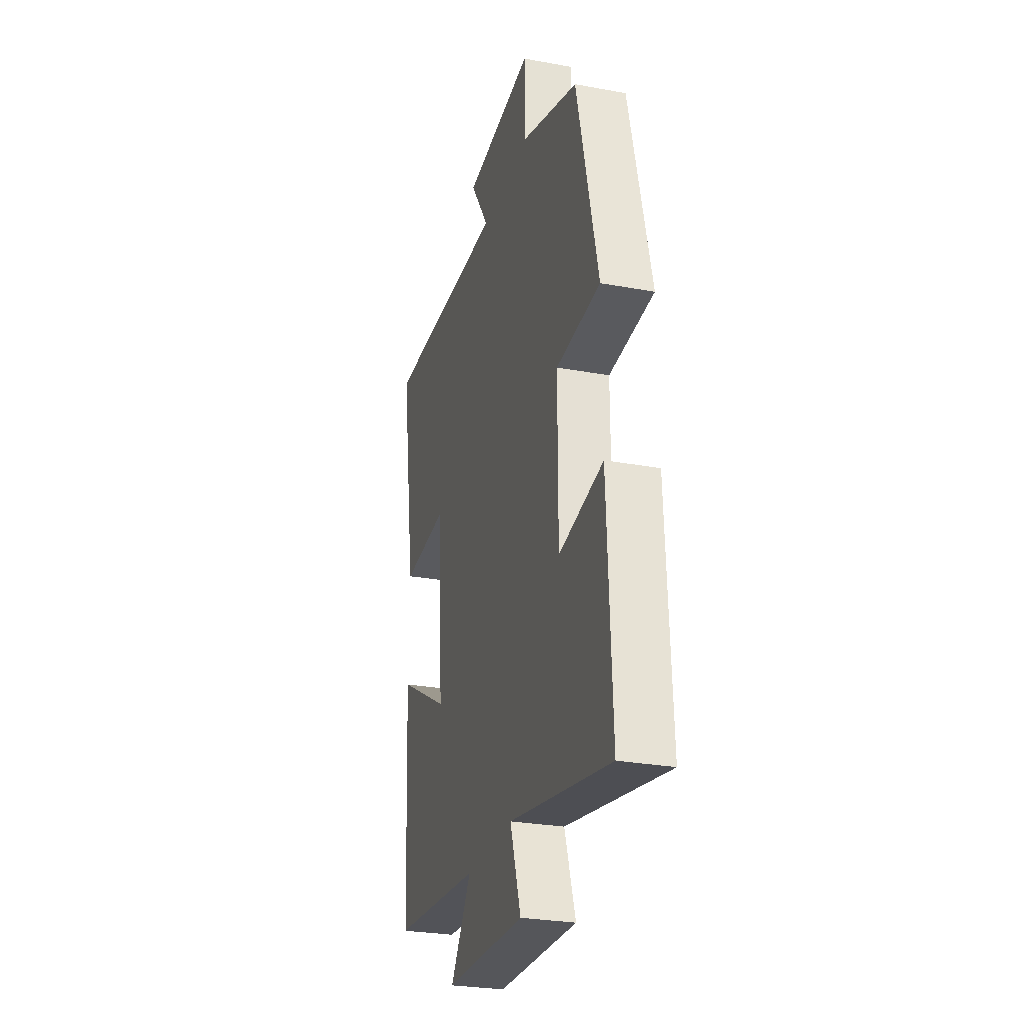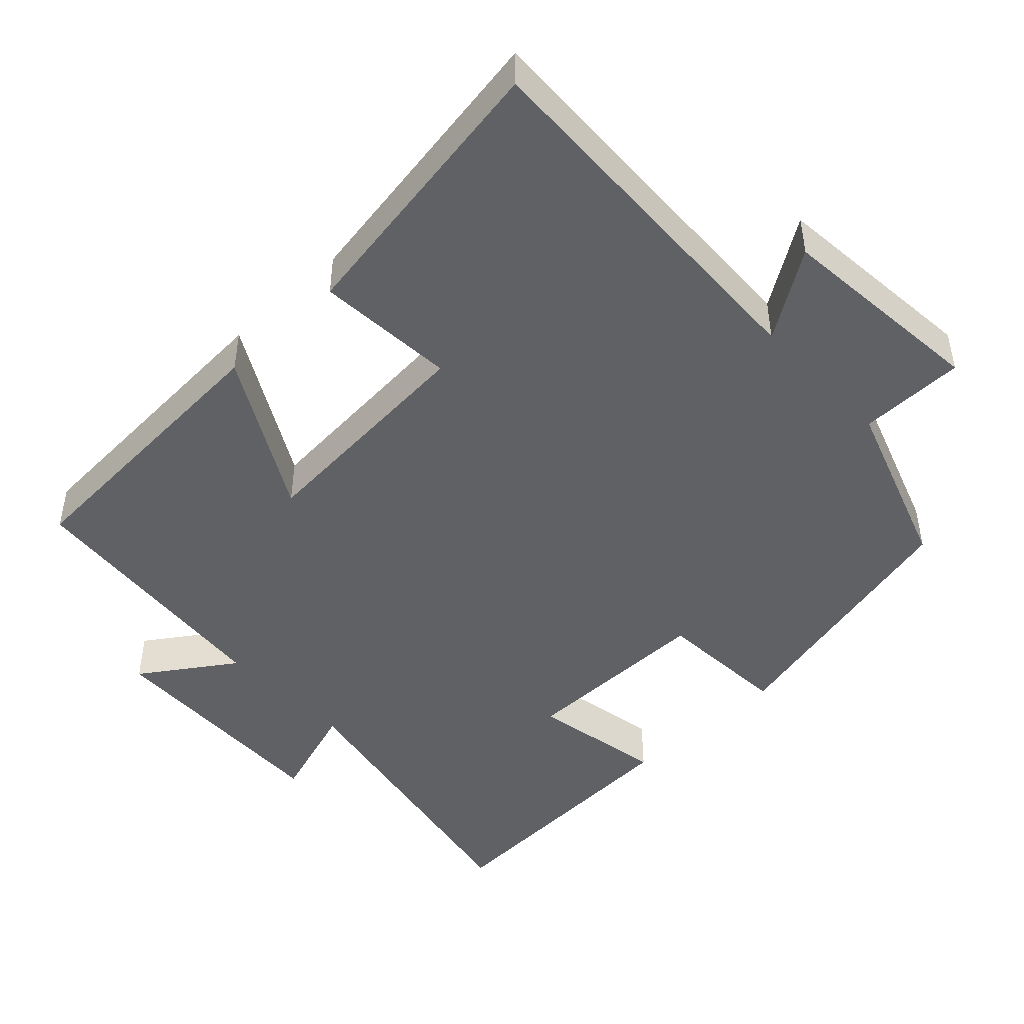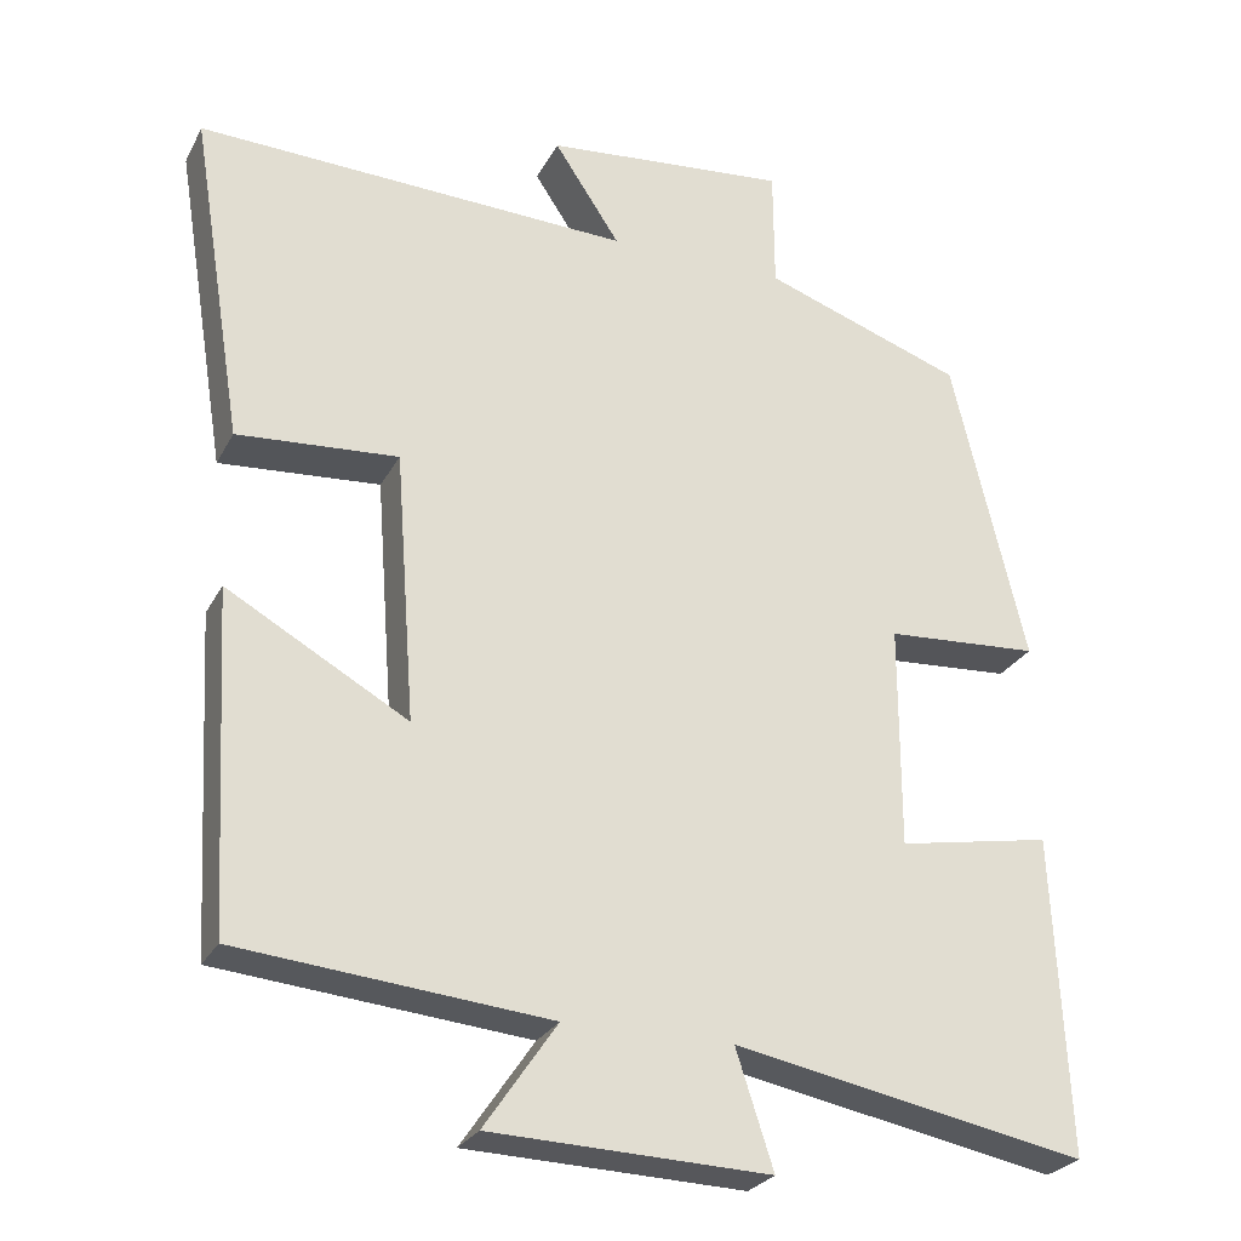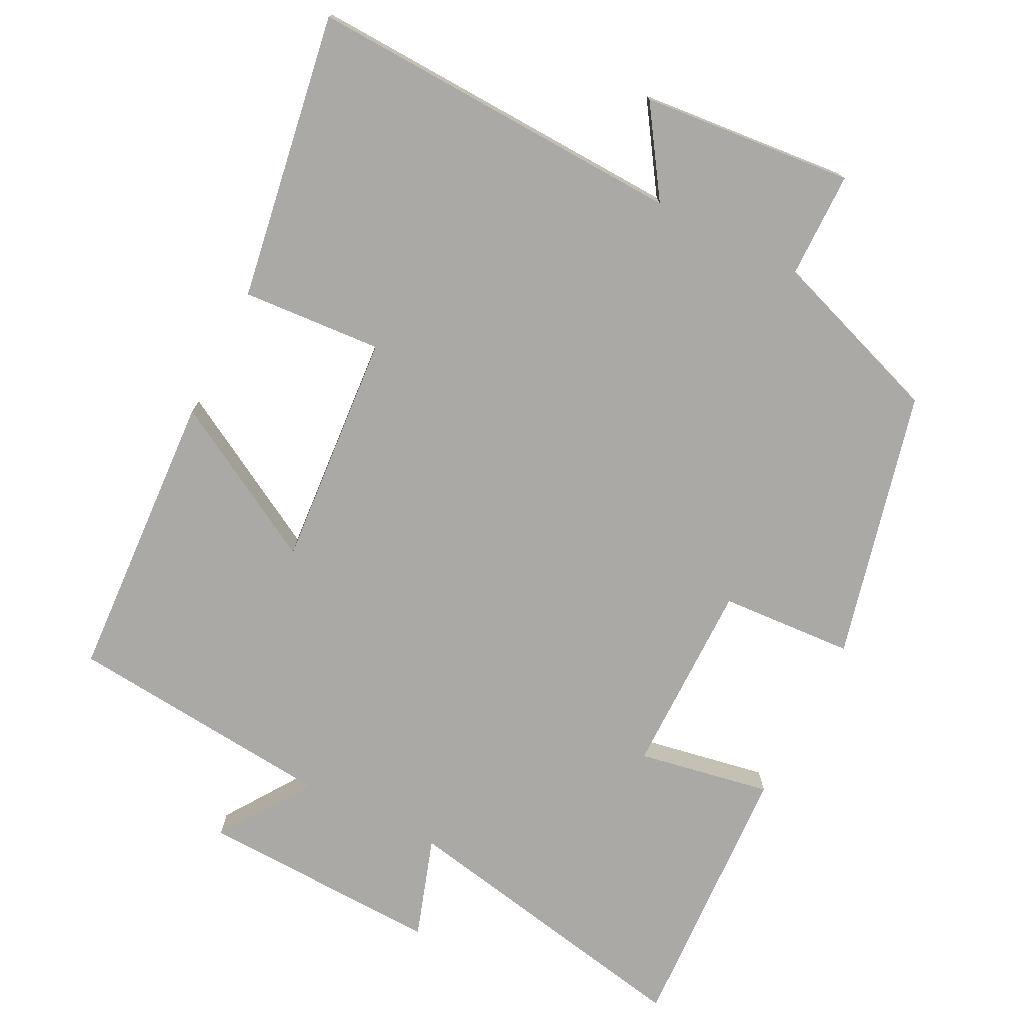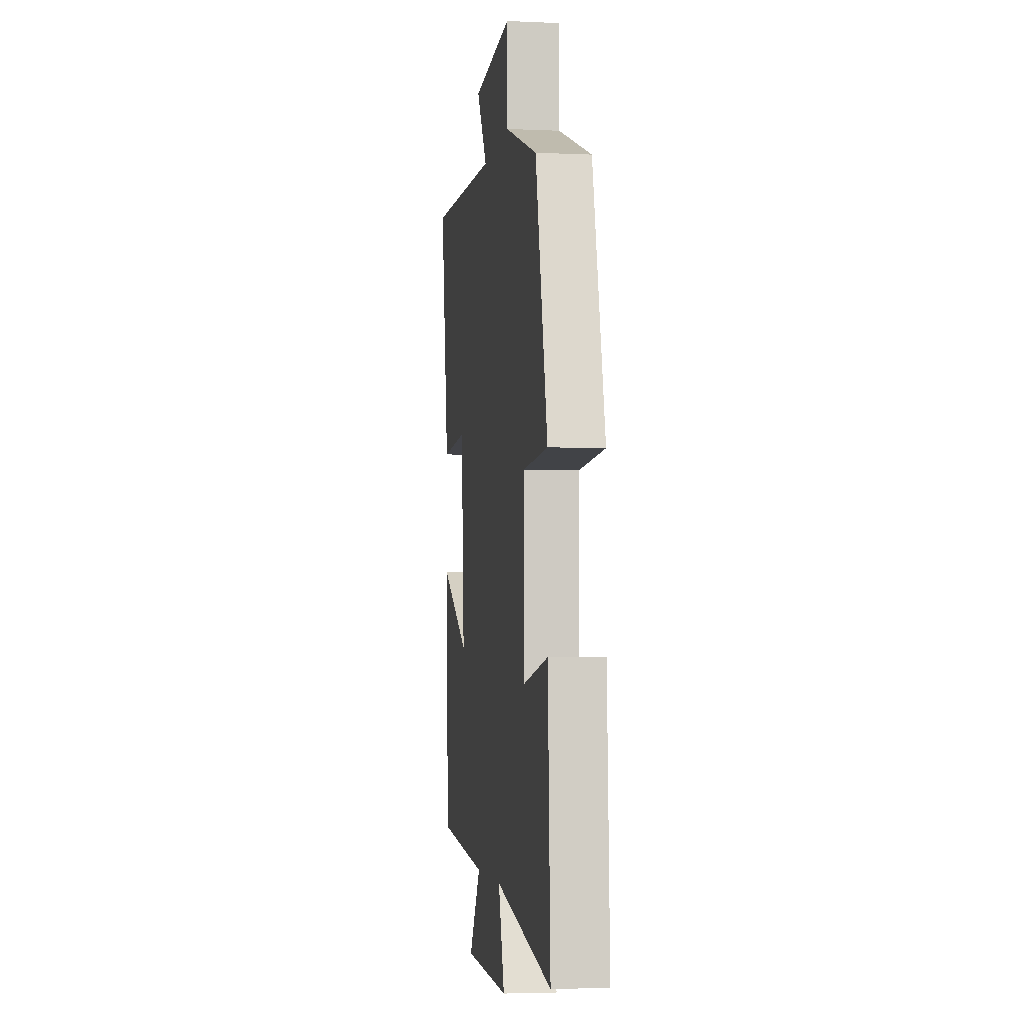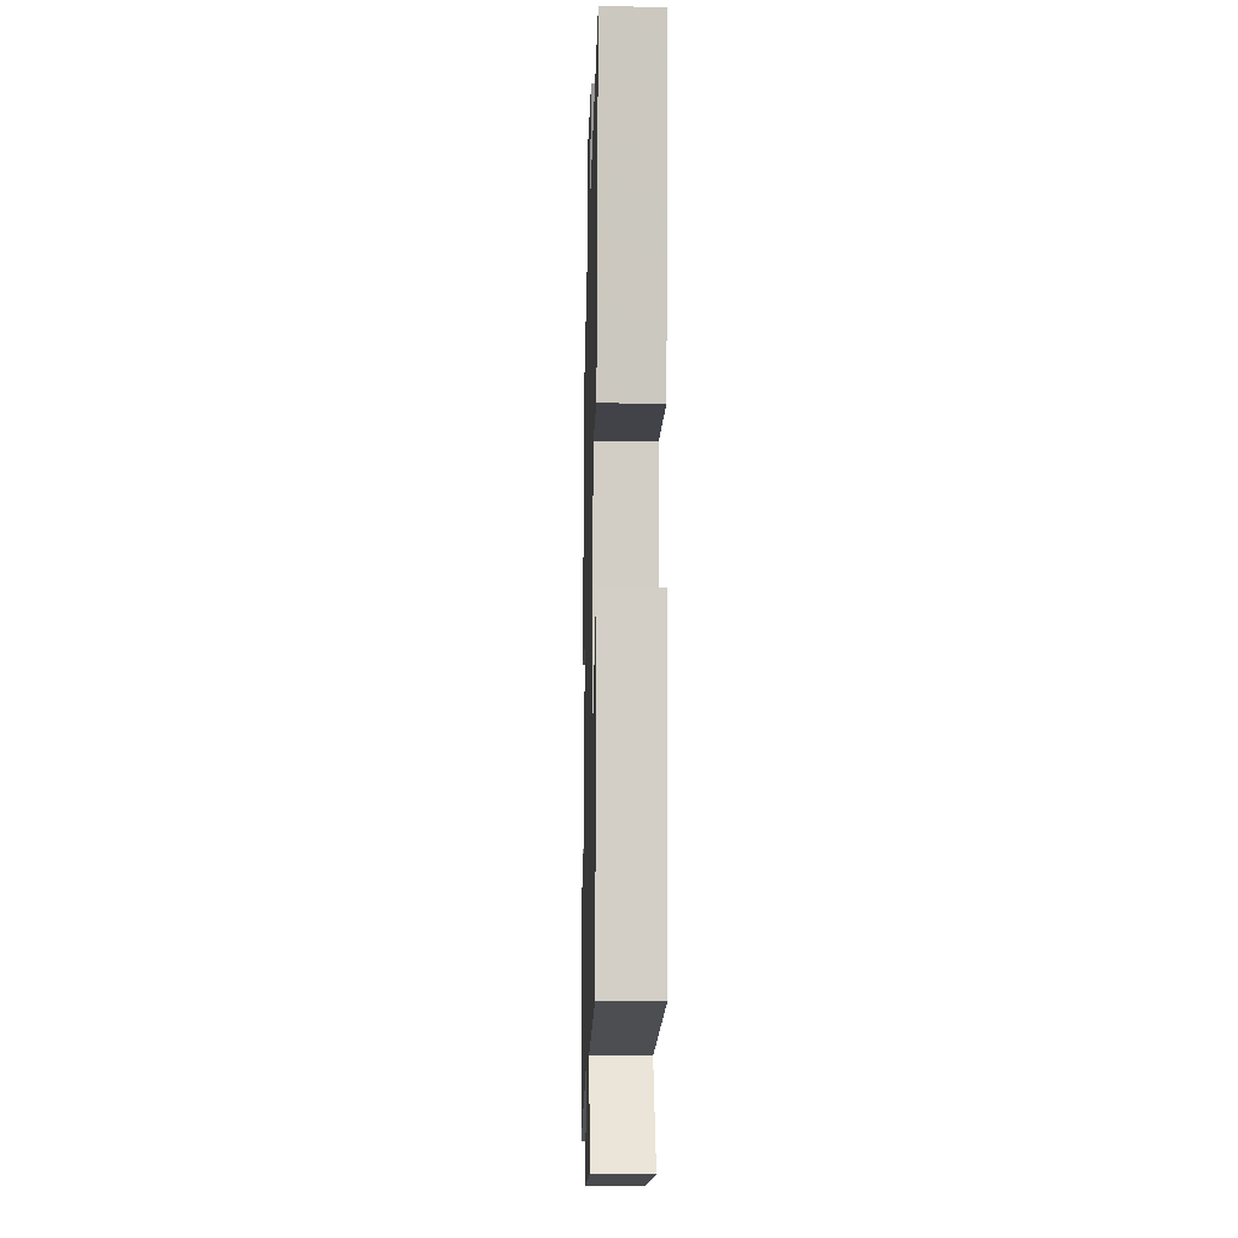
<metadata>
{"format":"obj","ext":"obj","renderer":"f3d","projection":"perspective","resolution":1024,"background":"white","views":[{"elev":-28.0,"azim":74.4,"up":"+Z"},{"elev":-46.6,"azim":-46.5,"up":"+Y"},{"elev":-26.3,"azim":-22.5,"up":"+Z"},{"elev":-75.6,"azim":-26.7,"up":"+Y"},{"elev":-3.8,"azim":81.6,"up":"+Z"},{"elev":-11.4,"azim":-91.5,"up":"+Z"}]}
</metadata>
<code>
v -0.563 0.07 0.522
v -0.042 0.07 0.5
v -0.121 0.07 0.62
v 0.171 0.07 0.646
v 0.172 0.07 0.5
v 0.412 0.07 0.415
v 0.5 0.07 0.045
v 0.316 0.07 0.034
v 0.316 0.07 -0.234
v 0.5 0.07 -0.201
v 0.518 0.07 -0.582
v 0.096 0.07 -0.5
v 0.141 0.07 -0.639
v -0.193 0.07 -0.627
v -0.106 0.07 -0.5
v -0.478 0.07 -0.464
v -0.5 0.07 -0.061
v -0.283 0.07 -0.184
v -0.307 0.07 0.14
v -0.5 0.07 0.127
v -0.563 0 0.522
v -0.042 0 0.5
v -0.121 0 0.62
v 0.171 0 0.646
v 0.172 0 0.5
v 0.412 0 0.415
v 0.5 0 0.045
v 0.316 0 0.034
v 0.316 0 -0.234
v 0.5 0 -0.201
v 0.518 0 -0.582
v 0.096 0 -0.5
v 0.141 0 -0.639
v -0.193 0 -0.627
v -0.106 0 -0.5
v -0.478 0 -0.464
v -0.5 0 -0.061
v -0.283 0 -0.184
v -0.307 0 0.14
v -0.5 0 0.127
f 19 20 1 2
f 18 19 2
f 15 16 17 18
f 15 18 2
f 12 13 14 15
f 12 15 2
f 9 10 11 12
f 8 9 12 2
f 7 8 2
f 6 7 2
f 5 6 2
f 2 3 4 5
f 22 21 40 39
f 22 39 38
f 38 37 36 35
f 22 38 35
f 35 34 33 32
f 22 35 32
f 32 31 30 29
f 22 32 29 28
f 22 28 27
f 22 27 26
f 22 26 25
f 25 24 23 22
f 1 21 22 2
f 2 22 23 3
f 3 23 24 4
f 4 24 25 5
f 5 25 26 6
f 6 26 27 7
f 7 27 28 8
f 8 28 29 9
f 9 29 30 10
f 10 30 31 11
f 11 31 32 12
f 12 32 33 13
f 13 33 34 14
f 14 34 35 15
f 15 35 36 16
f 16 36 37 17
f 17 37 38 18
f 18 38 39 19
f 19 39 40 20
f 20 40 21 1

</code>
